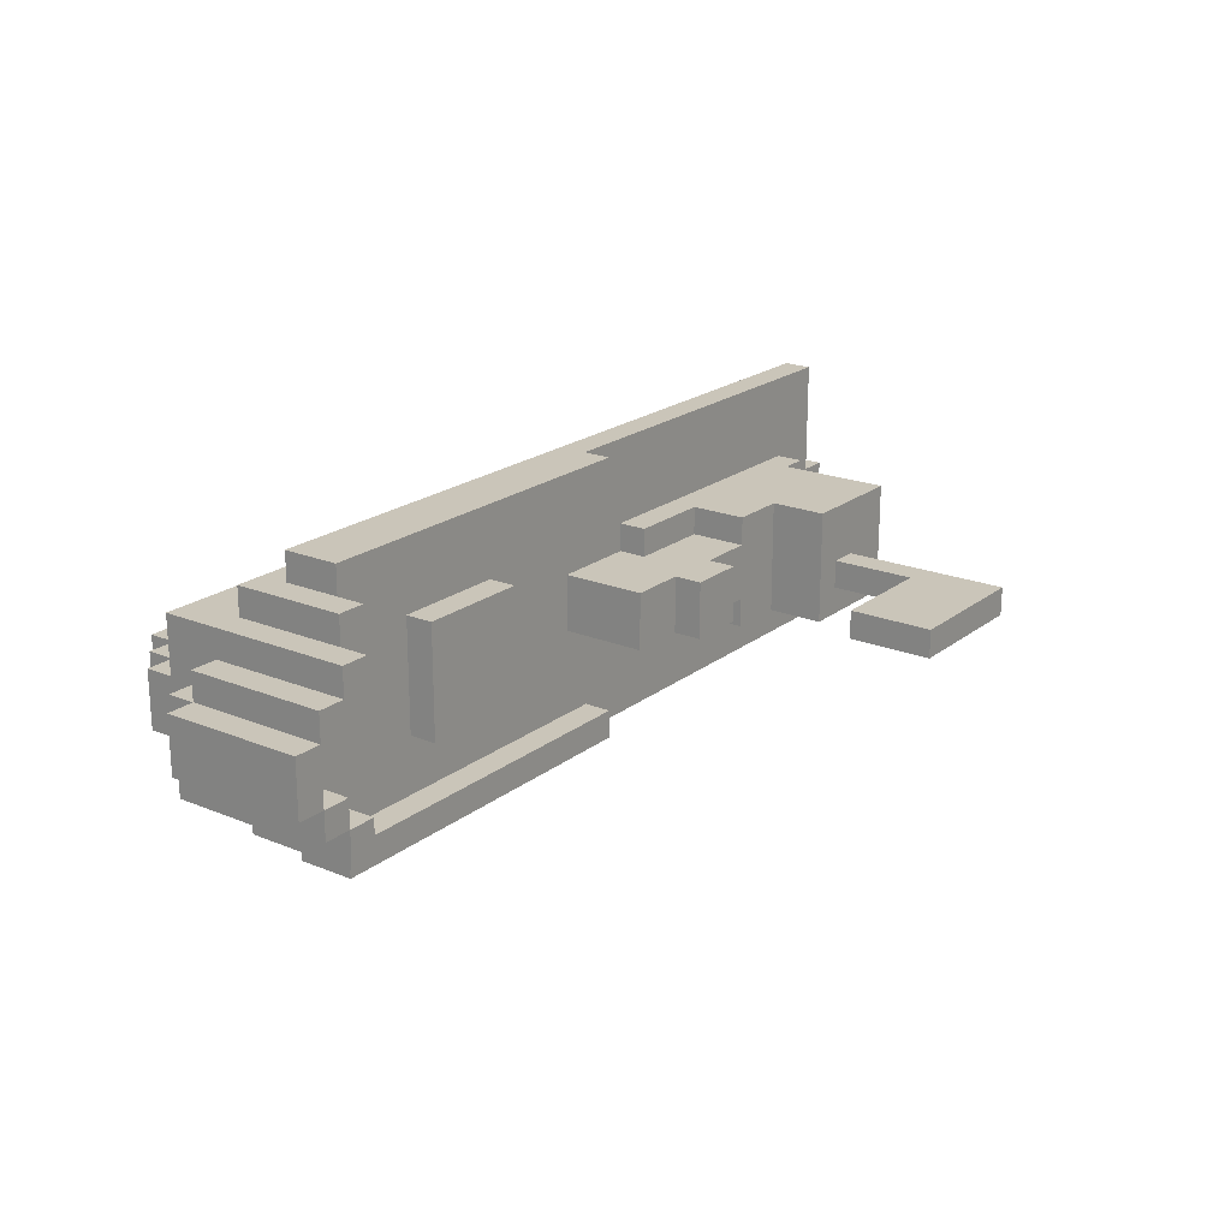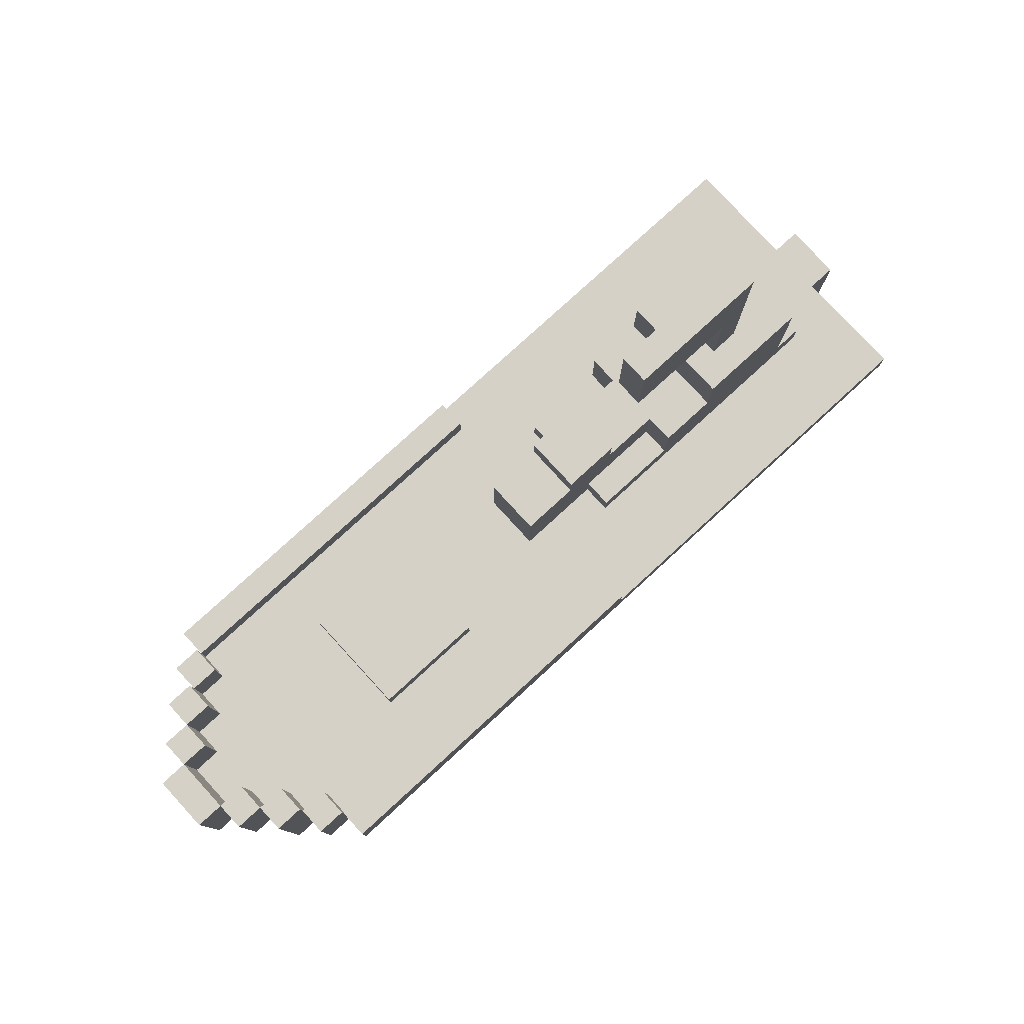
<metadata>
{"format":"obj","ext":"obj","renderer":"f3d","projection":"perspective","resolution":1024,"background":"white","views":[{"elev":20.7,"azim":126.4,"up":"+Z"},{"elev":78.8,"azim":137.5,"up":"+Y"}]}
</metadata>
<code>
o
v -1.6 0 0.1
v -1.6 0 -0.1
v -1.6 0.7 0.1
v -1.6 0.7 -0.1
v -1.5 0.2 0.2
v -1.5 0.2 0.1
v -1.5 0.2 -0.1
v -1.5 0.2 -0.2
v -1.5 0.3 0.3
v -1.5 0.3 0.2
v -1.5 0.3 -0.2
v -1.5 0.3 -0.3
v -1.5 0.5 0.4
v -1.5 0.5 0.3
v -1.5 0.5 -0.3
v -1.5 0.5 -0.4
v -1.5 0.6 0.5
v -1.5 0.6 0.4
v -1.5 0.6 0.1
v -1.5 0.6 -0.1
v -1.5 0.6 -0.4
v -1.5 0.6 -0.5
v -1.5 0.7 0.5
v -1.5 0.7 0.1
v -1.5 0.7 -0.1
v -1.5 0.7 -0.5
v -1.3 0.7 0.2
v -1.3 0.7 -0.2
v -1.3 0.8 0.2
v -1.3 0.8 -0.2
v -1.2 0.8 0.2
v -1.2 0.8 -0.2
v -1.2 1.2 0.2
v -1.2 1.2 -0.2
v -1 1.2 0
v -1 1.2 -0.1
v -1 1.8 0
v -1 1.8 -0.1
v -0.4 1 0.1
v -0.4 1 -0.1
v -0.4 1.1 0.1
v -0.4 1.1 -0.1
v -0.1 0.7 0.5
v -0.1 0.7 0.4
v -0.1 0.7 -0.4
v -0.1 0.7 -0.5
v -0.1 0.8 0.5
v -0.1 0.8 0.4
v -0.1 0.8 -0.4
v -0.1 0.8 -0.5
v 0.4 0.7 0.2
v 0.4 0.7 -0.2
v 0.4 0.8 0.2
v 0.4 0.8 -0.2
v 1.2 0.7 0.4
v 1.2 0.7 0.3
v 1.2 0.7 -0.3
v 1.2 0.7 -0.4
v 1.2 0.8 0.4
v 1.2 0.8 -0.4
v 1.2 0.9 0.4
v 1.2 0.9 0.3
v 1.2 0.9 -0.3
v 1.2 0.9 -0.4
v 1.3 0.7 0.3
v 1.3 0.7 0.2
v 1.3 0.7 -0.2
v 1.3 0.7 -0.3
v 1.3 0.9 0.3
v 1.3 0.9 -0.3
v 1.3 1 0.3
v 1.3 1 0.2
v 1.3 1 -0.2
v 1.3 1 -0.3
v 1.4 0.7 0.2
v 1.4 0.7 0.1
v 1.4 0.7 -0.1
v 1.4 0.7 -0.2
v 1.4 1 0.2
v 1.4 1 0.1
v 1.4 1 -0.1
v 1.4 1 -0.2
v 1.5 0.7 0.1
v 1.5 0.7 -0.1
v 1.5 1 0.1
v 1.5 1 -0.1
v -0.9 1.2 0
v -0.9 1.2 -0.1
v -0.9 1.5 0
v -0.9 1.5 -0.1
v -0.8 1 0.2
v -0.8 1 -0.2
v -0.8 1.2 0.2
v -0.8 1.2 -0.2
v -0.6 0.8 0.2
v -0.6 0.8 0.1
v -0.6 0.8 -0.1
v -0.6 0.8 -0.2
v -0.6 1 0.2
v -0.6 1 0.1
v -0.6 1 -0.1
v -0.6 1 -0.2
v -0.5 1.5 0
v -0.5 1.5 -0.1
v -0.5 1.6 0
v -0.5 1.6 -0.1
v -0.5 1.7 0
v -0.5 1.7 -0.1
v -0.5 1.8 0
v -0.5 1.8 -0.1
v -0.3 0.7 0.2
v -0.3 0.7 0.1
v -0.3 0.7 -0.1
v -0.3 0.7 -0.2
v -0.3 0.8 0.2
v -0.3 0.8 0.1
v -0.3 0.8 -0.1
v -0.3 0.8 -0.2
v -0.2 1 0.1
v -0.2 1 -0.1
v -0.2 1.1 0.1
v -0.2 1.1 -0.1
v 0 0.7 0.1
v 0 0.7 -0.1
v 0 1 0.1
v 0 1 -0.1
v 0.8 0.7 0.2
v 0.8 0.7 -0.2
v 0.8 0.8 0.2
v 0.8 0.8 -0.2
v 1.2 0 0.1
v 1.2 0 -0.1
v 1.2 0.1 0.1
v 1.2 0.1 -0.1
v 1.2 0.6 0.5
v 1.2 0.6 0.4
v 1.2 0.6 -0.4
v 1.2 0.6 -0.5
v 1.2 0.8 0.5
v 1.2 0.8 0.4
v 1.2 0.8 -0.4
v 1.2 0.8 -0.5
v 1.3 0.1 0.1
v 1.3 0.1 -0.1
v 1.3 0.2 0.2
v 1.3 0.2 0.1
v 1.3 0.2 -0.1
v 1.3 0.2 -0.2
v 1.3 0.3 0.2
v 1.3 0.3 0.1
v 1.3 0.3 -0.1
v 1.3 0.3 -0.2
v 1.3 0.5 0.4
v 1.3 0.5 0.3
v 1.3 0.5 -0.3
v 1.3 0.5 -0.4
v 1.3 0.9 0.4
v 1.3 0.9 0.3
v 1.3 0.9 -0.3
v 1.3 0.9 -0.4
v 1.4 0.2 0.1
v 1.4 0.2 -0.1
v 1.4 0.3 0.3
v 1.4 0.3 0.1
v 1.4 0.3 -0.1
v 1.4 0.3 -0.3
v 1.4 0.4 0.1
v 1.4 0.4 -0.1
v 1.4 0.5 0.2
v 1.4 0.5 0.1
v 1.4 0.5 -0.1
v 1.4 0.5 -0.2
v 1.4 1 0.3
v 1.4 1 0.2
v 1.4 1 -0.2
v 1.4 1 -0.3
v 1.5 0.4 0.1
v 1.5 0.4 -0.1
v 1.5 0.5 0.2
v 1.5 0.5 0.1
v 1.5 0.5 -0.1
v 1.5 0.5 -0.2
v 1.5 1 0.2
v 1.5 1 0.1
v 1.5 1 -0.1
v 1.5 1 -0.2
v 1.6 0.5 0.1
v 1.6 0.5 -0.1
v 1.6 1 0.1
v 1.6 1 -0.1
v -1.5 0.6 0.5
v -1.5 0.7 0.5
v -0.1 0.6 0.5
v -0.1 0.7 0.5
v -0.1 0.8 0.5
v 1.2 0.6 0.5
v 1.2 0.8 0.5
v -1.5 0.5 0.4
v -1.5 0.6 0.4
v -0.1 0.6 0.4
v 1.2 0.6 0.4
v 1.2 0.8 0.4
v 1.2 0.9 0.4
v 1.3 0.5 0.4
v 1.3 0.9 0.4
v -1.5 0.3 0.3
v -1.5 0.5 0.3
v 1.3 0.5 0.3
v 1.3 0.9 0.3
v 1.3 1 0.3
v 1.4 0.3 0.3
v 1.4 1 0.3
v -1.5 0.2 0.2
v -1.5 0.3 0.2
v -1.3 0.7 0.2
v -1.3 0.8 0.2
v -1.2 0.8 0.2
v -1.2 1.2 0.2
v -0.8 1 0.2
v -0.8 1.2 0.2
v -0.6 0.8 0.2
v -0.6 1 0.2
v -0.3 0.7 0.2
v -0.3 0.8 0.2
v 0.4 0.7 0.2
v 0.4 0.8 0.2
v 0.8 0.7 0.2
v 0.8 0.8 0.2
v 1.3 0.2 0.2
v 1.3 0.3 0.2
v 1.4 0.5 0.2
v 1.4 1 0.2
v 1.5 0.5 0.2
v 1.5 1 0.2
v -1.6 0 0.1
v -1.6 0.7 0.1
v -1.5 0 0.1
v -1.5 0.2 0.1
v -1.5 0.6 0.1
v -1.5 0.7 0.1
v -0.6 0.8 0.1
v -0.6 1 0.1
v -0.4 1 0.1
v -0.4 1.1 0.1
v -0.3 0.7 0.1
v -0.3 0.8 0.1
v -0.2 1 0.1
v -0.2 1.1 0.1
v 0 0.7 0.1
v 0 1 0.1
v 1.2 0 0.1
v 1.2 0.1 0.1
v 1.3 0.1 0.1
v 1.3 0.2 0.1
v 1.3 0.3 0.1
v 1.4 0.2 0.1
v 1.4 0.3 0.1
v 1.4 0.4 0.1
v 1.4 0.5 0.1
v 1.5 0.4 0.1
v 1.5 0.5 0.1
v 1.5 1 0.1
v 1.6 0.5 0.1
v 1.6 1 0.1
v -1 1.2 0
v -1 1.8 0
v -0.9 1.2 0
v -0.9 1.5 0
v -0.9 1.6 0
v -0.9 1.7 0
v -0.9 1.8 0
v -0.8 1.5 0
v -0.8 1.6 0
v -0.8 1.7 0
v -0.8 1.8 0
v -0.7 1.5 0
v -0.7 1.6 0
v -0.7 1.7 0
v -0.7 1.8 0
v -0.6 1.6 0
v -0.6 1.7 0
v -0.5 1.5 0
v -0.5 1.6 0
v -0.5 1.7 0
v -0.5 1.8 0
v 1.4 0.7 -0.1
v 1.4 1 -0.1
v 1.5 0.7 -0.1
v 1.5 1 -0.1
v 1.3 0.7 -0.2
v 1.3 1 -0.2
v 1.4 0.7 -0.2
v 1.4 1 -0.2
v 1.2 0.7 -0.3
v 1.2 0.9 -0.3
v 1.3 0.7 -0.3
v 1.3 0.9 -0.3
v -0.1 0.7 -0.4
v -0.1 0.8 -0.4
v 1.2 0.7 -0.4
v 1.2 0.8 -0.4
v -0.1 0.7 0.4
v -0.1 0.8 0.4
v 1.2 0.7 0.4
v 1.2 0.8 0.4
v 1.2 0.7 0.3
v 1.2 0.9 0.3
v 1.3 0.7 0.3
v 1.3 0.9 0.3
v 1.3 0.7 0.2
v 1.3 1 0.2
v 1.4 0.7 0.2
v 1.4 1 0.2
v 1.4 0.7 0.1
v 1.4 1 0.1
v 1.5 0.7 0.1
v 1.5 1 0.1
v -1.6 0 -0.1
v -1.6 0.7 -0.1
v -1.5 0 -0.1
v -1.5 0.2 -0.1
v -1.5 0.6 -0.1
v -1.5 0.7 -0.1
v -1 1.2 -0.1
v -1 1.8 -0.1
v -0.9 1.2 -0.1
v -0.9 1.5 -0.1
v -0.9 1.6 -0.1
v -0.9 1.7 -0.1
v -0.9 1.8 -0.1
v -0.8 1.5 -0.1
v -0.8 1.6 -0.1
v -0.8 1.7 -0.1
v -0.8 1.8 -0.1
v -0.7 1.5 -0.1
v -0.7 1.6 -0.1
v -0.7 1.7 -0.1
v -0.7 1.8 -0.1
v -0.6 0.8 -0.1
v -0.6 1 -0.1
v -0.6 1.6 -0.1
v -0.6 1.7 -0.1
v -0.5 1.5 -0.1
v -0.5 1.6 -0.1
v -0.5 1.7 -0.1
v -0.5 1.8 -0.1
v -0.4 1 -0.1
v -0.4 1.1 -0.1
v -0.3 0.7 -0.1
v -0.3 0.8 -0.1
v -0.2 1 -0.1
v -0.2 1.1 -0.1
v 0 0.7 -0.1
v 0 1 -0.1
v 1.2 0 -0.1
v 1.2 0.1 -0.1
v 1.3 0.1 -0.1
v 1.3 0.2 -0.1
v 1.3 0.3 -0.1
v 1.4 0.2 -0.1
v 1.4 0.3 -0.1
v 1.4 0.4 -0.1
v 1.4 0.5 -0.1
v 1.5 0.4 -0.1
v 1.5 0.5 -0.1
v 1.5 1 -0.1
v 1.6 0.5 -0.1
v 1.6 1 -0.1
v -1.5 0.2 -0.2
v -1.5 0.3 -0.2
v -1.3 0.7 -0.2
v -1.3 0.8 -0.2
v -1.2 0.8 -0.2
v -1.2 1.2 -0.2
v -0.8 1 -0.2
v -0.8 1.2 -0.2
v -0.6 0.8 -0.2
v -0.6 1 -0.2
v -0.3 0.7 -0.2
v -0.3 0.8 -0.2
v 0.4 0.7 -0.2
v 0.4 0.8 -0.2
v 0.8 0.7 -0.2
v 0.8 0.8 -0.2
v 1.3 0.2 -0.2
v 1.3 0.3 -0.2
v 1.4 0.5 -0.2
v 1.4 1 -0.2
v 1.5 0.5 -0.2
v 1.5 1 -0.2
v -1.5 0.3 -0.3
v -1.5 0.5 -0.3
v 1.3 0.5 -0.3
v 1.3 0.9 -0.3
v 1.3 1 -0.3
v 1.4 0.3 -0.3
v 1.4 1 -0.3
v -1.5 0.5 -0.4
v -1.5 0.6 -0.4
v -0.1 0.6 -0.4
v 1.2 0.6 -0.4
v 1.2 0.8 -0.4
v 1.2 0.9 -0.4
v 1.3 0.5 -0.4
v 1.3 0.9 -0.4
v -1.5 0.6 -0.5
v -1.5 0.7 -0.5
v -0.1 0.6 -0.5
v -0.1 0.7 -0.5
v -0.1 0.8 -0.5
v 1.2 0.6 -0.5
v 1.2 0.8 -0.5
v -1.6 0 0.1
v -1.5 0 0.1
v 1.2 0 0.1
v -1.6 0 -0.1
v -1.5 0 -0.1
v 1.2 0 -0.1
v 1.2 0.1 0.1
v 1.3 0.1 0.1
v 1.2 0.1 -0.1
v 1.3 0.1 -0.1
v -1.5 0.2 0.2
v 1.3 0.2 0.2
v -1.5 0.2 0.1
v 1.3 0.2 0.1
v 1.4 0.2 0.1
v -1.5 0.2 -0.1
v 1.3 0.2 -0.1
v 1.4 0.2 -0.1
v -1.5 0.2 -0.2
v 1.3 0.2 -0.2
v -1.5 0.3 0.3
v 1.4 0.3 0.3
v -1.5 0.3 0.2
v 1.3 0.3 0.2
v 1.3 0.3 0.1
v 1.4 0.3 0.1
v 1.3 0.3 -0.1
v 1.4 0.3 -0.1
v -1.5 0.3 -0.2
v 1.3 0.3 -0.2
v -1.5 0.3 -0.3
v 1.4 0.3 -0.3
v 1.4 0.4 0.1
v 1.5 0.4 0.1
v 1.4 0.4 -0.1
v 1.5 0.4 -0.1
v -1.5 0.5 0.4
v 1.3 0.5 0.4
v -1.5 0.5 0.3
v 1.3 0.5 0.3
v 1.4 0.5 0.2
v 1.5 0.5 0.2
v 1.4 0.5 0.1
v 1.5 0.5 0.1
v 1.6 0.5 0.1
v 1.4 0.5 -0.1
v 1.5 0.5 -0.1
v 1.6 0.5 -0.1
v 1.4 0.5 -0.2
v 1.5 0.5 -0.2
v -1.5 0.5 -0.3
v 1.3 0.5 -0.3
v -1.5 0.5 -0.4
v 1.3 0.5 -0.4
v -1.5 0.6 0.5
v -0.1 0.6 0.5
v 1.2 0.6 0.5
v -1.5 0.6 0.4
v -0.1 0.6 0.4
v 1.2 0.6 0.4
v -1.5 0.6 -0.4
v -0.1 0.6 -0.4
v 1.2 0.6 -0.4
v -1.5 0.6 -0.5
v -0.1 0.6 -0.5
v 1.2 0.6 -0.5
v -0.9 1.5 0
v -0.8 1.5 0
v -0.7 1.5 0
v -0.5 1.5 0
v -0.9 1.5 -0.1
v -0.8 1.5 -0.1
v -0.7 1.5 -0.1
v -0.5 1.5 -0.1
v -1.5 0.7 0.5
v -0.1 0.7 0.5
v -0.1 0.7 0.4
v 1.2 0.7 0.4
v 1.2 0.7 0.3
v 1.3 0.7 0.3
v -1.3 0.7 0.2
v -0.3 0.7 0.2
v 0.4 0.7 0.2
v 0.8 0.7 0.2
v 1.3 0.7 0.2
v 1.4 0.7 0.2
v -1.6 0.7 0.1
v -1.5 0.7 0.1
v -0.3 0.7 0.1
v 0 0.7 0.1
v 1.4 0.7 0.1
v 1.5 0.7 0.1
v -1.6 0.7 -0.1
v -1.5 0.7 -0.1
v -0.3 0.7 -0.1
v 0 0.7 -0.1
v 1.4 0.7 -0.1
v 1.5 0.7 -0.1
v -1.3 0.7 -0.2
v -0.3 0.7 -0.2
v 0.4 0.7 -0.2
v 0.8 0.7 -0.2
v 1.3 0.7 -0.2
v 1.4 0.7 -0.2
v 1.2 0.7 -0.3
v 1.3 0.7 -0.3
v -0.1 0.7 -0.4
v 1.2 0.7 -0.4
v -1.5 0.7 -0.5
v -0.1 0.7 -0.5
v -0.1 0.8 0.5
v 1.2 0.8 0.5
v -0.1 0.8 0.4
v 1.2 0.8 0.4
v -1.3 0.8 0.2
v -1.2 0.8 0.2
v -0.6 0.8 0.2
v -0.3 0.8 0.2
v 0.4 0.8 0.2
v 0.8 0.8 0.2
v -0.6 0.8 0.1
v -0.3 0.8 0.1
v -0.6 0.8 -0.1
v -0.3 0.8 -0.1
v -1.3 0.8 -0.2
v -1.2 0.8 -0.2
v -0.6 0.8 -0.2
v -0.3 0.8 -0.2
v 0.4 0.8 -0.2
v 0.8 0.8 -0.2
v -0.1 0.8 -0.4
v 1.2 0.8 -0.4
v -0.1 0.8 -0.5
v 1.2 0.8 -0.5
v 1.2 0.9 0.4
v 1.3 0.9 0.4
v 1.2 0.9 0.3
v 1.3 0.9 0.3
v 1.2 0.9 -0.3
v 1.3 0.9 -0.3
v 1.2 0.9 -0.4
v 1.3 0.9 -0.4
v 1.3 1 0.3
v 1.4 1 0.3
v -0.8 1 0.2
v -0.6 1 0.2
v 1.3 1 0.2
v 1.4 1 0.2
v 1.5 1 0.2
v -0.6 1 0.1
v -0.4 1 0.1
v -0.2 1 0.1
v 0 1 0.1
v 1.4 1 0.1
v 1.5 1 0.1
v 1.6 1 0.1
v -0.6 1 -0.1
v -0.4 1 -0.1
v -0.2 1 -0.1
v 0 1 -0.1
v 1.4 1 -0.1
v 1.5 1 -0.1
v 1.6 1 -0.1
v -0.8 1 -0.2
v -0.6 1 -0.2
v 1.3 1 -0.2
v 1.4 1 -0.2
v 1.5 1 -0.2
v 1.3 1 -0.3
v 1.4 1 -0.3
v -0.4 1.1 0.1
v -0.2 1.1 0.1
v -0.4 1.1 -0.1
v -0.2 1.1 -0.1
v -1.2 1.2 0.2
v -0.8 1.2 0.2
v -1 1.2 0
v -0.9 1.2 0
v -1 1.2 -0.1
v -0.9 1.2 -0.1
v -1.2 1.2 -0.2
v -0.8 1.2 -0.2
v -1 1.8 0
v -0.9 1.8 0
v -0.8 1.8 0
v -0.7 1.8 0
v -0.5 1.8 0
v -1 1.8 -0.1
v -0.9 1.8 -0.1
v -0.8 1.8 -0.1
v -0.7 1.8 -0.1
v -0.5 1.8 -0.1
f 3 2 1
f 4 2 3
f 10 6 5
f 11 8 7
f 14 10 9
f 15 12 11
f 18 14 13
f 19 6 10
f 19 10 14
f 19 14 18
f 20 16 15
f 20 11 7
f 20 15 11
f 21 16 20
f 23 19 18
f 23 18 17
f 24 19 23
f 25 22 21
f 25 21 20
f 26 22 25
f 29 28 27
f 30 28 29
f 33 32 31
f 34 32 33
f 37 36 35
f 38 36 37
f 41 40 39
f 42 40 41
f 47 44 43
f 48 44 47
f 49 46 45
f 50 46 49
f 53 52 51
f 54 52 53
f 59 56 55
f 60 58 57
f 61 56 59
f 62 56 61
f 63 60 57
f 64 60 63
f 69 66 65
f 70 68 67
f 71 66 69
f 72 66 71
f 73 70 67
f 74 70 73
f 79 76 75
f 80 76 79
f 81 78 77
f 82 78 81
f 85 84 83
f 86 84 85
f 87 88 89
f 89 88 90
f 91 92 93
f 93 92 94
f 95 96 99
f 99 96 100
f 97 98 101
f 101 98 102
f 103 104 105
f 105 104 106
f 105 106 107
f 107 106 108
f 107 108 109
f 109 108 110
f 111 112 115
f 115 112 116
f 113 114 117
f 117 114 118
f 119 120 121
f 121 120 122
f 123 124 125
f 125 124 126
f 127 128 129
f 129 128 130
f 131 132 133
f 133 132 134
f 135 136 139
f 139 136 140
f 137 138 141
f 141 138 142
f 143 144 146
f 146 144 147
f 145 146 149
f 149 146 150
f 147 148 151
f 151 148 152
f 153 154 157
f 157 154 158
f 155 156 159
f 159 156 160
f 161 162 164
f 164 162 165
f 163 164 167
f 165 166 167
f 164 165 167
f 167 166 168
f 163 167 169
f 169 167 170
f 168 166 171
f 171 166 172
f 163 169 173
f 173 169 174
f 172 166 175
f 175 166 176
f 177 178 180
f 180 178 181
f 179 180 183
f 183 180 184
f 181 182 185
f 185 182 186
f 187 188 189
f 189 188 190
f 193 192 191
f 194 192 193
f 196 194 193
f 196 195 194
f 197 195 196
f 200 199 198
f 201 200 198
f 204 201 198
f 204 203 202
f 204 202 201
f 205 203 204
f 208 207 206
f 211 208 206
f 211 210 209
f 211 209 208
f 212 210 211
f 217 216 215
f 219 218 217
f 220 218 219
f 221 217 215
f 221 219 217
f 222 219 221
f 223 221 215
f 224 221 223
f 227 226 225
f 228 226 227
f 229 214 213
f 230 214 229
f 233 232 231
f 234 232 233
f 237 236 235
f 238 236 237
f 239 236 238
f 240 236 239
f 243 242 241
f 246 243 241
f 246 244 243
f 247 244 246
f 247 246 245
f 248 244 247
f 249 247 245
f 250 247 249
f 251 238 237
f 252 238 251
f 253 238 252
f 254 238 253
f 256 255 254
f 257 255 256
f 260 259 258
f 261 259 260
f 263 262 261
f 264 262 263
f 267 266 265
f 268 266 267
f 269 266 268
f 270 266 269
f 271 266 270
f 272 269 268
f 273 270 269
f 273 269 272
f 274 271 270
f 274 270 273
f 275 271 274
f 276 273 272
f 277 274 273
f 277 273 276
f 278 275 274
f 278 274 277
f 279 275 278
f 280 277 276
f 280 278 277
f 281 279 278
f 281 278 280
f 282 280 276
f 283 281 280
f 283 280 282
f 284 279 281
f 284 281 283
f 285 279 284
f 288 287 286
f 289 287 288
f 292 291 290
f 293 291 292
f 296 295 294
f 297 295 296
f 300 299 298
f 301 299 300
f 302 303 304
f 304 303 305
f 306 307 308
f 308 307 309
f 310 311 312
f 312 311 313
f 314 315 316
f 316 315 317
f 318 319 320
f 320 319 321
f 321 319 322
f 322 319 323
f 324 325 326
f 326 325 327
f 327 325 328
f 328 325 329
f 329 325 330
f 327 328 331
f 328 329 332
f 331 328 332
f 329 330 333
f 332 329 333
f 333 330 334
f 331 332 335
f 332 333 336
f 335 332 336
f 333 334 337
f 336 333 337
f 337 334 338
f 335 336 341
f 336 337 341
f 337 338 342
f 341 337 342
f 335 341 343
f 341 342 344
f 343 341 344
f 342 338 345
f 344 342 345
f 345 338 346
f 339 340 347
f 339 347 350
f 347 348 350
f 350 348 351
f 349 350 351
f 351 348 352
f 349 351 353
f 353 351 354
f 320 321 355
f 355 321 356
f 356 321 357
f 357 321 358
f 358 359 360
f 360 359 361
f 362 363 364
f 364 363 365
f 365 366 367
f 367 366 368
f 371 372 373
f 373 374 375
f 375 374 376
f 371 373 377
f 373 375 377
f 377 375 378
f 371 377 379
f 379 377 380
f 381 382 383
f 383 382 384
f 369 370 385
f 385 370 386
f 387 388 389
f 389 388 390
f 391 392 393
f 391 393 396
f 394 395 396
f 393 394 396
f 396 395 397
f 398 399 400
f 398 400 401
f 398 401 404
f 402 403 404
f 401 402 404
f 404 403 405
f 406 407 408
f 408 407 409
f 408 409 411
f 409 410 411
f 411 410 412
f 416 414 413
f 417 415 414
f 417 414 416
f 418 415 417
f 421 420 419
f 422 420 421
f 425 424 423
f 426 424 425
f 429 427 426
f 430 427 429
f 431 429 428
f 432 429 431
f 435 434 433
f 436 434 435
f 437 434 436
f 438 434 437
f 442 440 439
f 443 442 441
f 444 440 442
f 444 442 443
f 447 446 445
f 448 446 447
f 451 450 449
f 452 450 451
f 455 454 453
f 456 454 455
f 459 457 456
f 460 457 459
f 461 459 458
f 462 459 461
f 465 464 463
f 466 464 465
f 470 468 467
f 471 469 468
f 471 468 470
f 472 469 471
f 476 474 473
f 477 475 474
f 477 474 476
f 478 475 477
f 483 480 479
f 484 481 480
f 484 480 483
f 485 482 481
f 485 481 484
f 486 482 485
f 487 488 489
f 489 490 491
f 487 489 493
f 491 492 493
f 489 491 493
f 493 492 494
f 494 492 495
f 495 492 496
f 496 492 497
f 487 493 500
f 494 495 501
f 501 495 502
f 496 497 503
f 497 498 503
f 499 500 505
f 500 493 506
f 505 500 506
f 502 495 508
f 503 504 509
f 496 503 509
f 509 504 510
f 506 493 511
f 507 508 512
f 508 495 513
f 512 508 513
f 496 509 514
f 514 509 515
f 515 509 516
f 511 512 517
f 512 513 517
f 514 515 517
f 513 514 517
f 517 515 518
f 511 517 519
f 519 517 520
f 506 511 521
f 511 519 521
f 521 519 522
f 523 524 525
f 525 524 526
f 529 530 533
f 533 530 534
f 527 528 537
f 537 528 538
f 535 536 539
f 539 536 540
f 531 532 541
f 541 532 542
f 543 544 545
f 545 544 546
f 547 548 549
f 549 548 550
f 551 552 553
f 553 552 554
f 555 556 559
f 559 556 560
f 557 558 562
f 560 561 566
f 566 561 567
f 557 562 569
f 562 563 569
f 569 563 570
f 564 565 571
f 571 565 572
f 567 568 574
f 574 568 575
f 557 569 576
f 576 569 577
f 573 574 579
f 579 574 580
f 578 579 581
f 581 579 582
f 583 584 585
f 585 584 586
f 587 588 589
f 589 588 590
f 587 589 591
f 590 588 592
f 587 591 593
f 591 592 593
f 592 588 594
f 593 592 594
f 595 596 600
f 596 597 601
f 600 596 601
f 597 598 602
f 601 597 602
f 598 599 603
f 602 598 603
f 603 599 604

</code>
